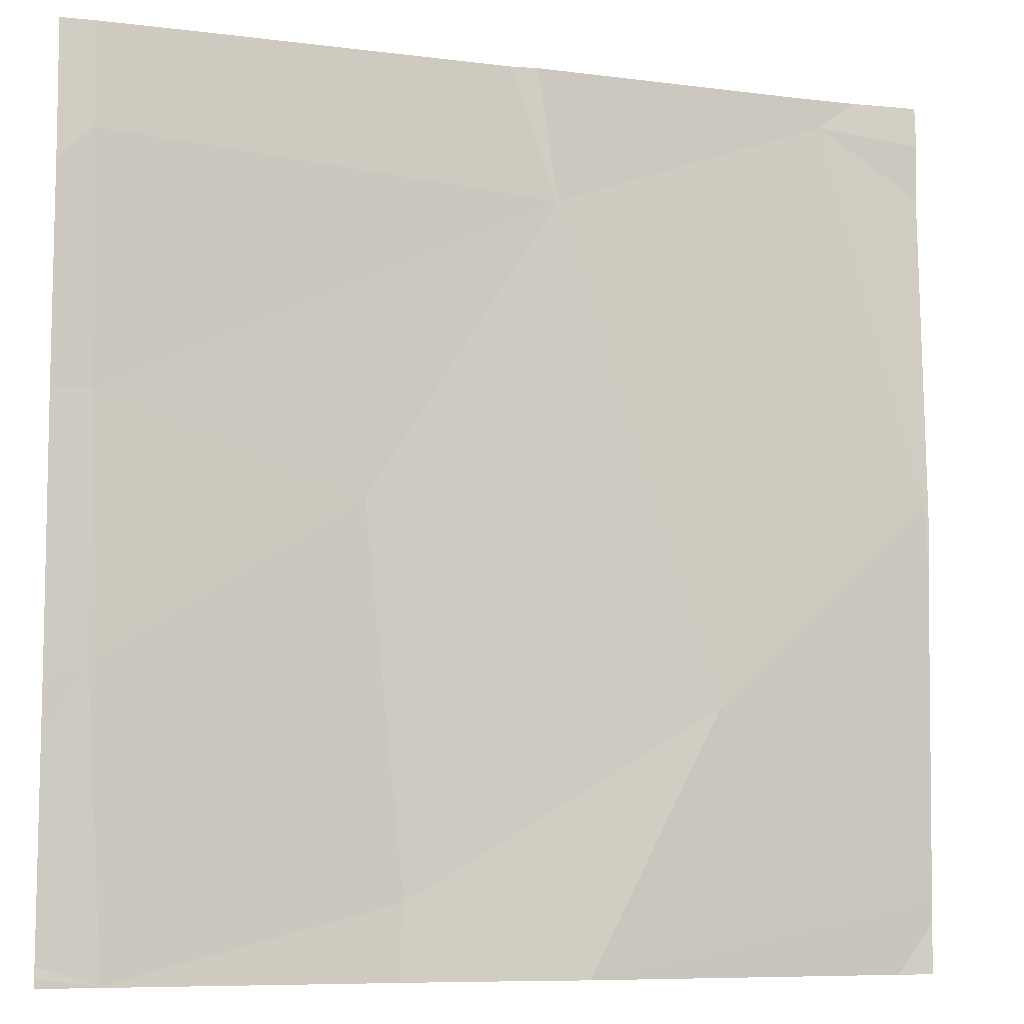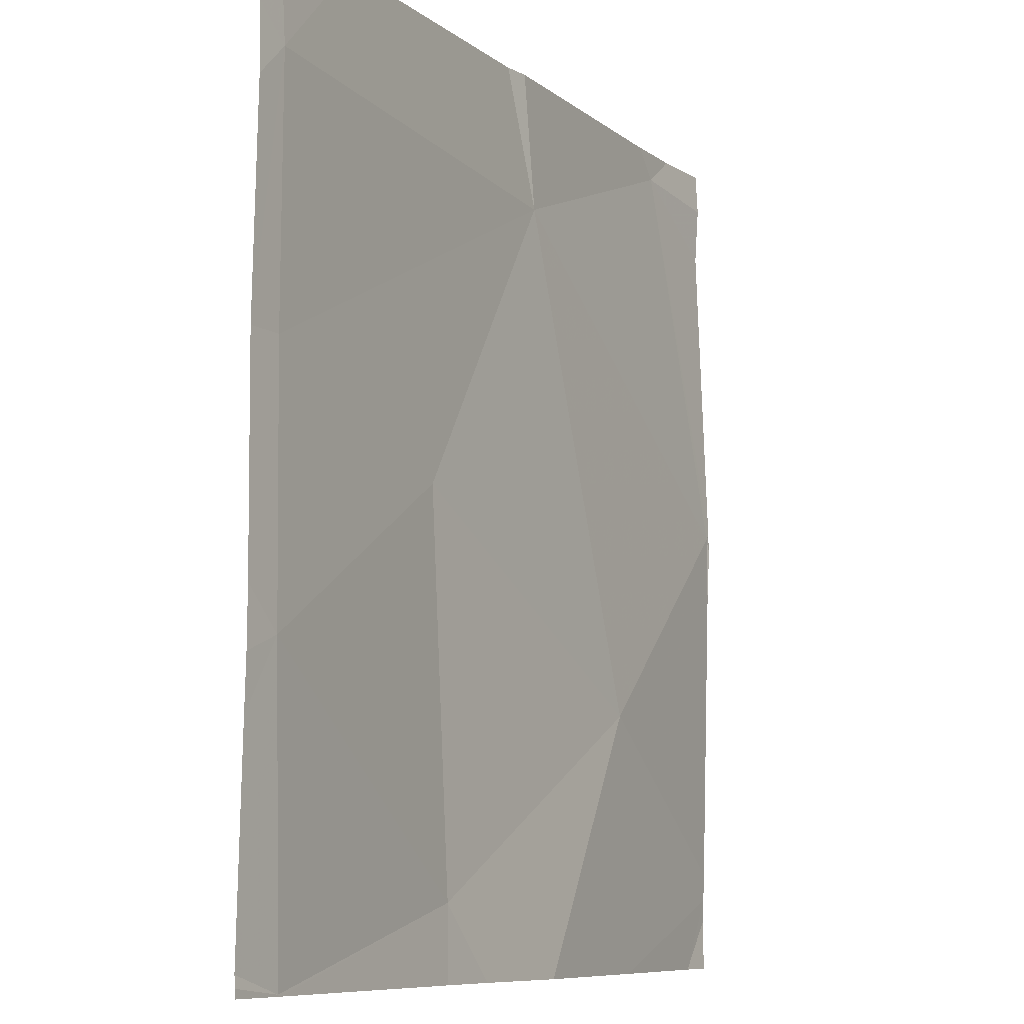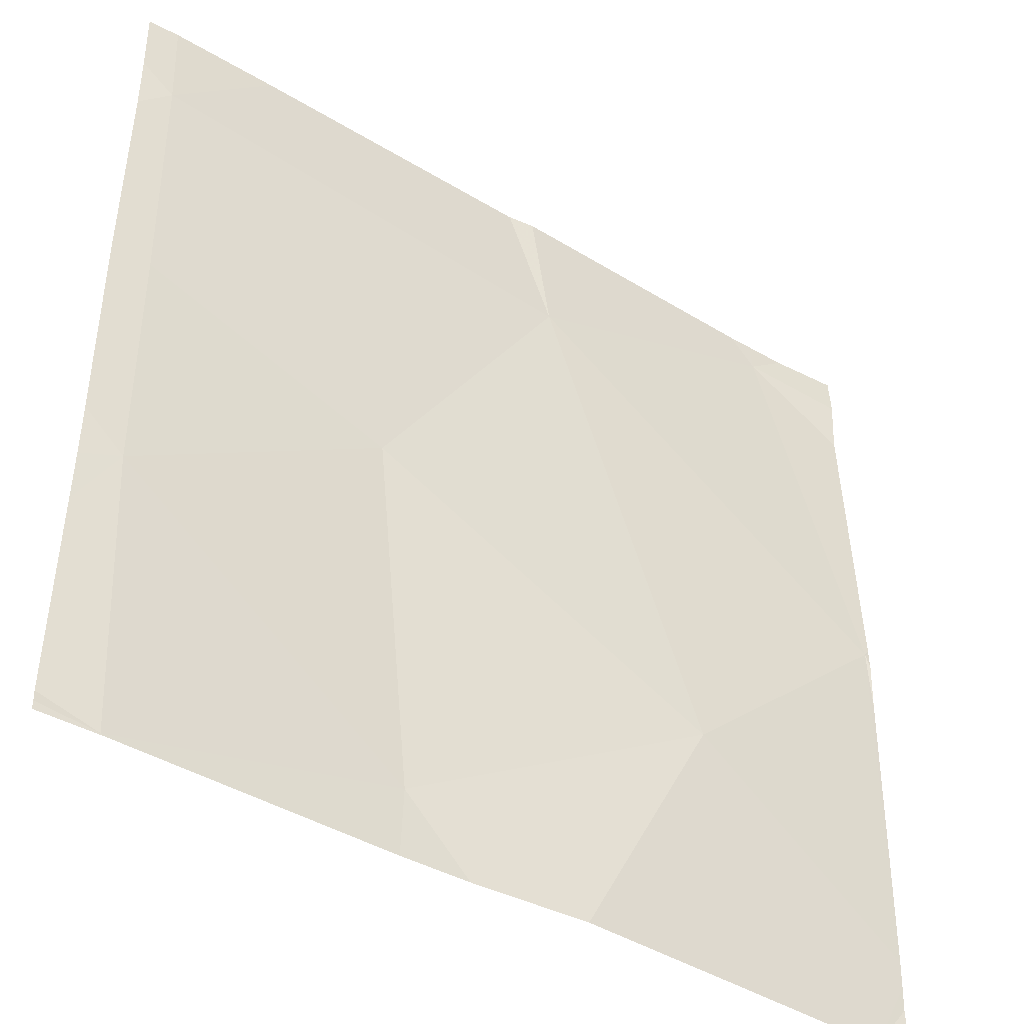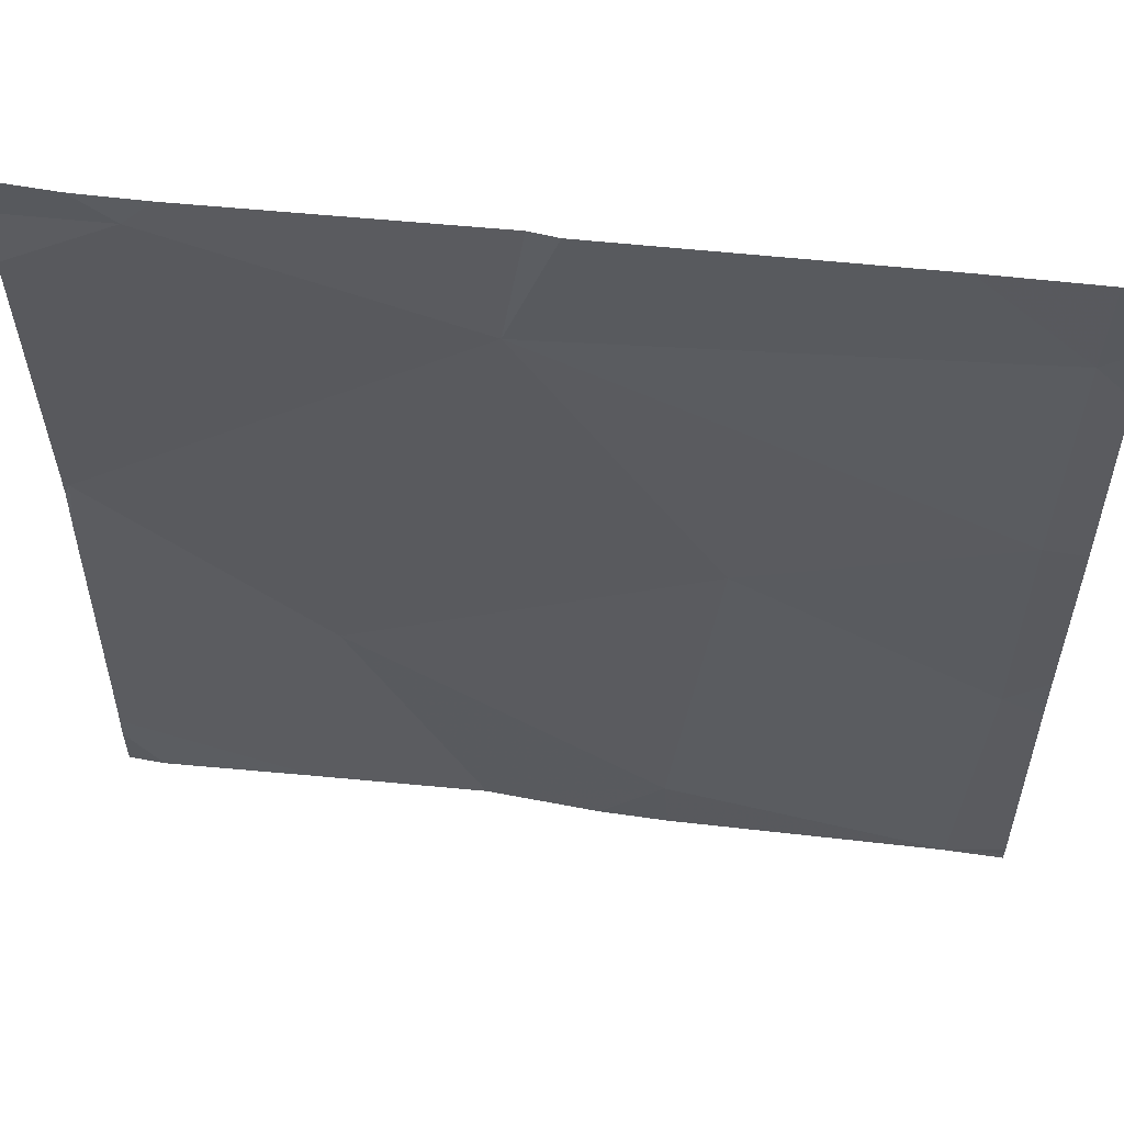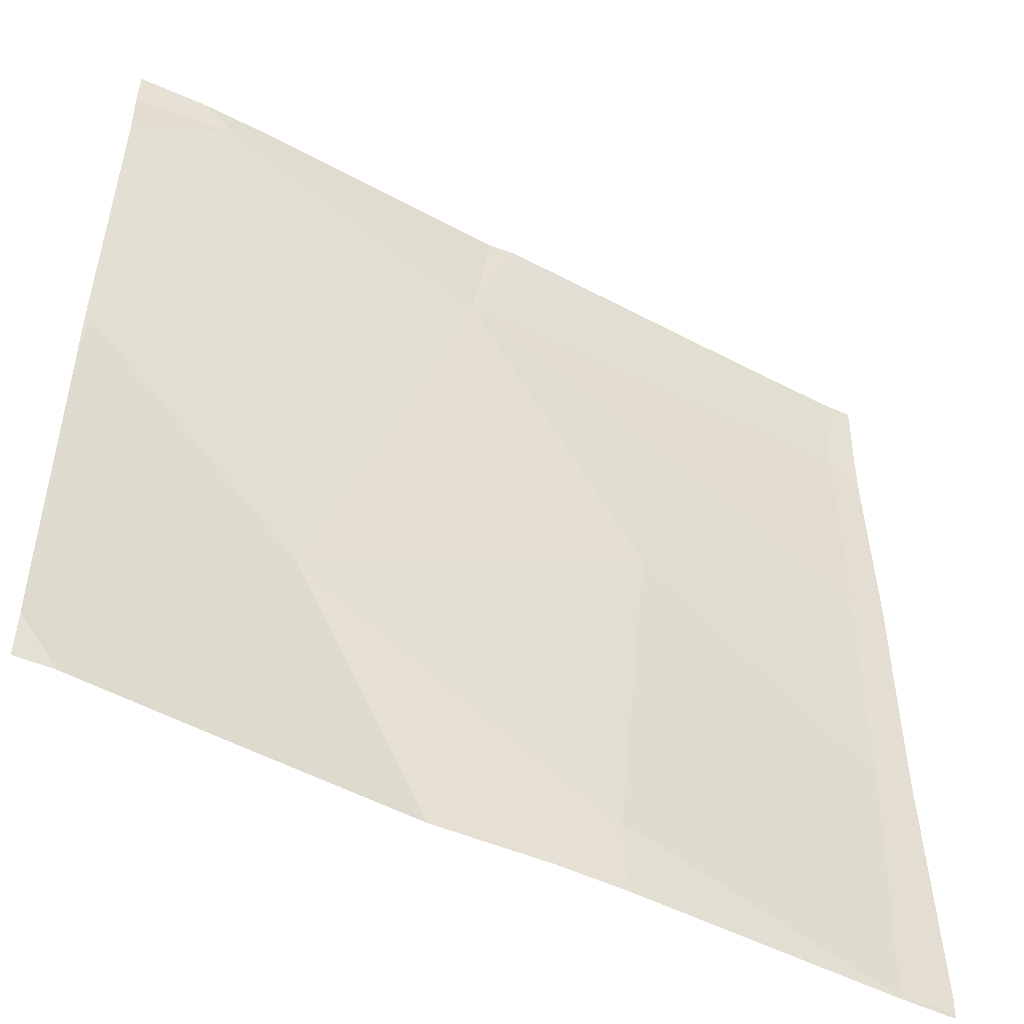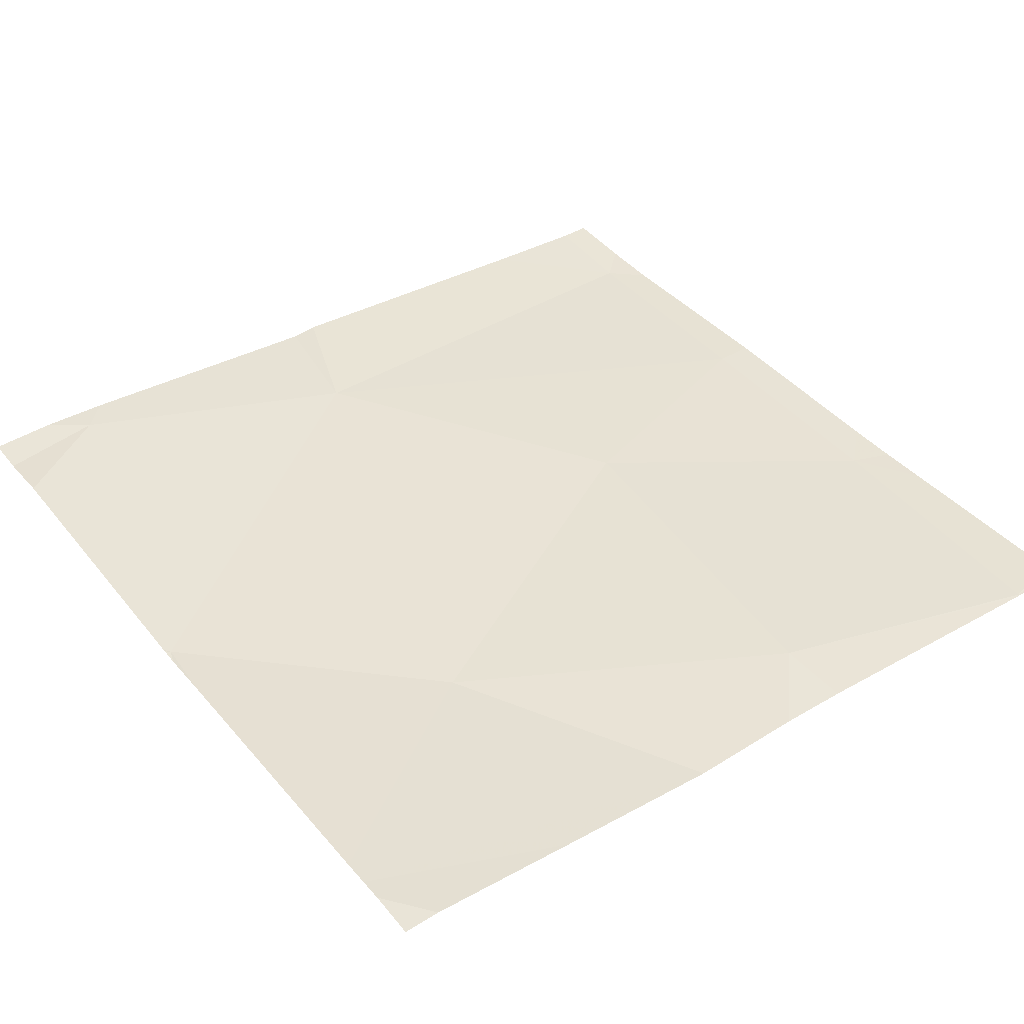
<metadata>
{"format":"obj","ext":"obj","renderer":"f3d","projection":"perspective","resolution":1024,"background":"white","views":[{"elev":-7.8,"azim":162.8,"up":"+Y"},{"elev":-8.5,"azim":120.2,"up":"+Y"},{"elev":-43.6,"azim":147.2,"up":"+Y"},{"elev":56.8,"azim":9.0,"up":"+Y"},{"elev":-50.8,"azim":-27.6,"up":"+Y"},{"elev":41.3,"azim":-35.8,"up":"+Z"}]}
</metadata>
<code>
v -69.95 241.8 494.1
v -69.75 241.8 494.1
v -69.43 242.7 494
v -70.31 241.8 494.1
v -69.44 242.2 494.1
v -69.43 242.4 494.1
v -69.45 241.8 494.1
v -69.83 241.8 494.1
v -70.14 241.8 494.1
v -69.46 241.8 494.1
v -69.92 242.7 494.1
v -69.71 242.3 494.1
v -69.76 241.9 494.1
v -70.1 242.1 494.1
v -69.87 242.8 494.1
v -69.39 242.1 494.1
v -69.54 242.8 494.1
v -70.23 242.8 494.1
v -70.22 242.8 494.1
v -69.39 242.7 494.1
v -70.34 242.3 494.1
v -69.39 242.6 494
v -69.39 242.4 494.1
v -69.39 241.9 494.1
v -69.39 242.2 494.1
v -70.35 242.4 494.1
v -70.35 242.4 494.1
v -70.35 241.9 494.1
v -70.35 241.9 494.1
v -70.35 242.8 494.1
v -70.35 242 494.1
v -70.2 242.8 494.1
v -70.35 242.7 494.1
v -70.35 242.3 494.1
v -70.35 242.3 494.1
v -69.39 242.1 494.1
v -69.39 241.9 494.1
v -69.43 242.8 494.1
v -69.9 242.8 494.1
v -70.3 241.8 494.1
v -70.35 241.8 494.1
v -69.45 241.8 494.1
v -69.39 241.8 494.1
v -69.41 242.8 494.1
v -69.39 242.8 494.1
v -70.27 242.8 494.1
v -70.35 242.8 494.1
f 44 20 45
f 3 6 23
f 40 28 4
f 6 5 25
f 5 7 24
f 44 3 20
f 9 28 40
f 3 11 6
f 11 12 6
f 37 7 42
f 10 13 2
f 5 12 13
f 11 3 17
f 12 5 6
f 5 13 7
f 39 11 15
f 13 14 1
f 13 12 14
f 12 11 14
f 28 14 31
f 11 18 21
f 15 11 17
f 32 11 39
f 8 13 1
f 26 18 33
f 36 5 24
f 32 18 11
f 21 14 11
f 24 7 37
f 31 21 34
f 1 14 28
f 26 21 18
f 27 21 26
f 22 3 23
f 23 6 25
f 1 28 9
f 28 29 4
f 4 29 41
f 30 18 46
f 20 3 22
f 31 14 21
f 19 18 32
f 16 5 36
f 2 13 8
f 33 18 30
f 34 21 35
f 25 5 16
f 35 21 27
f 17 3 38
f 10 7 13
f 42 7 10
f 38 3 44
f 43 37 42
f 46 18 19
f 47 30 46

</code>
